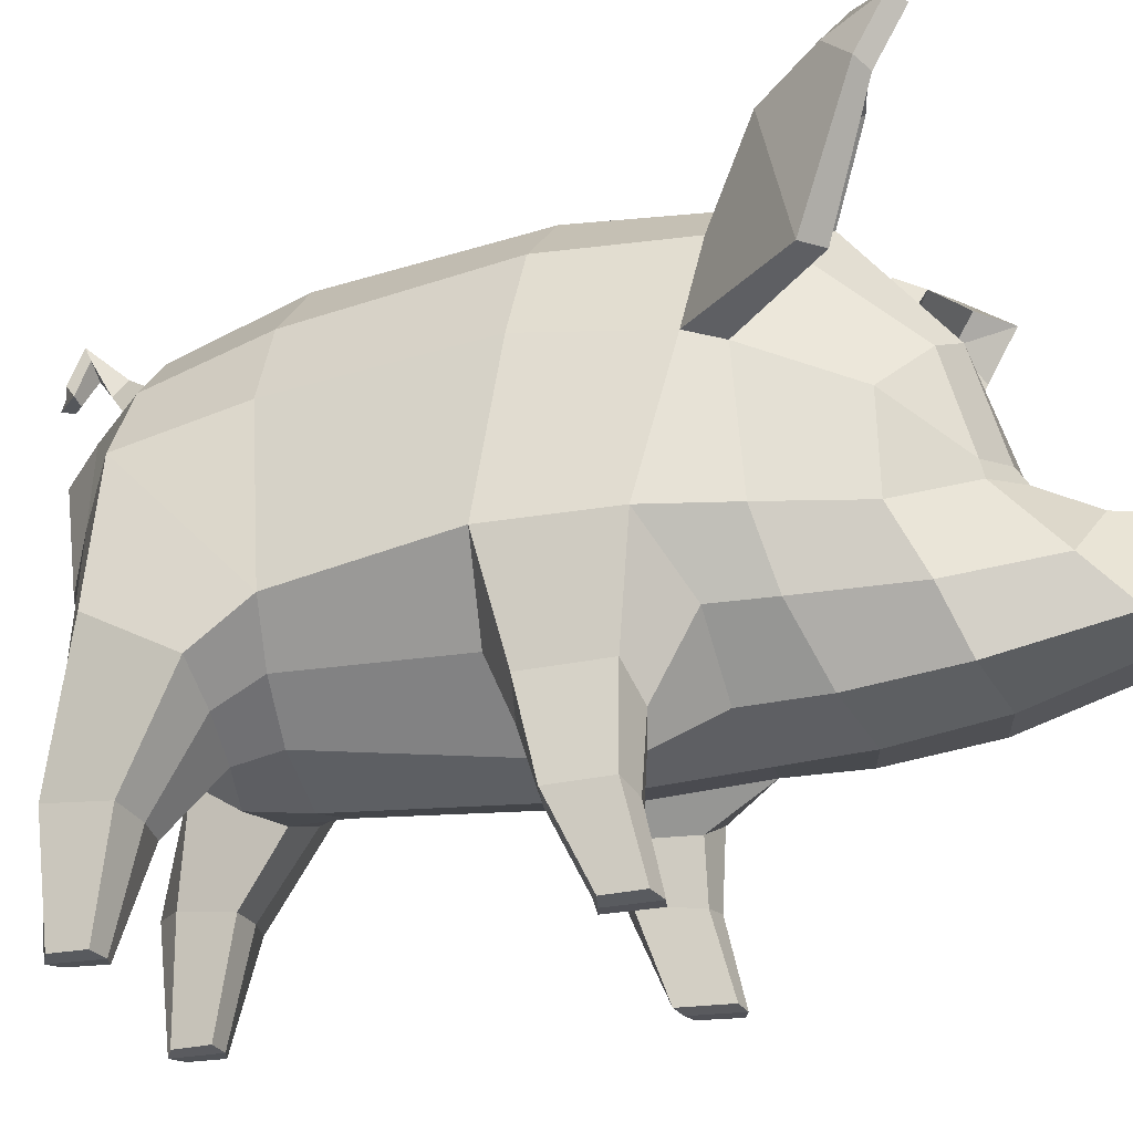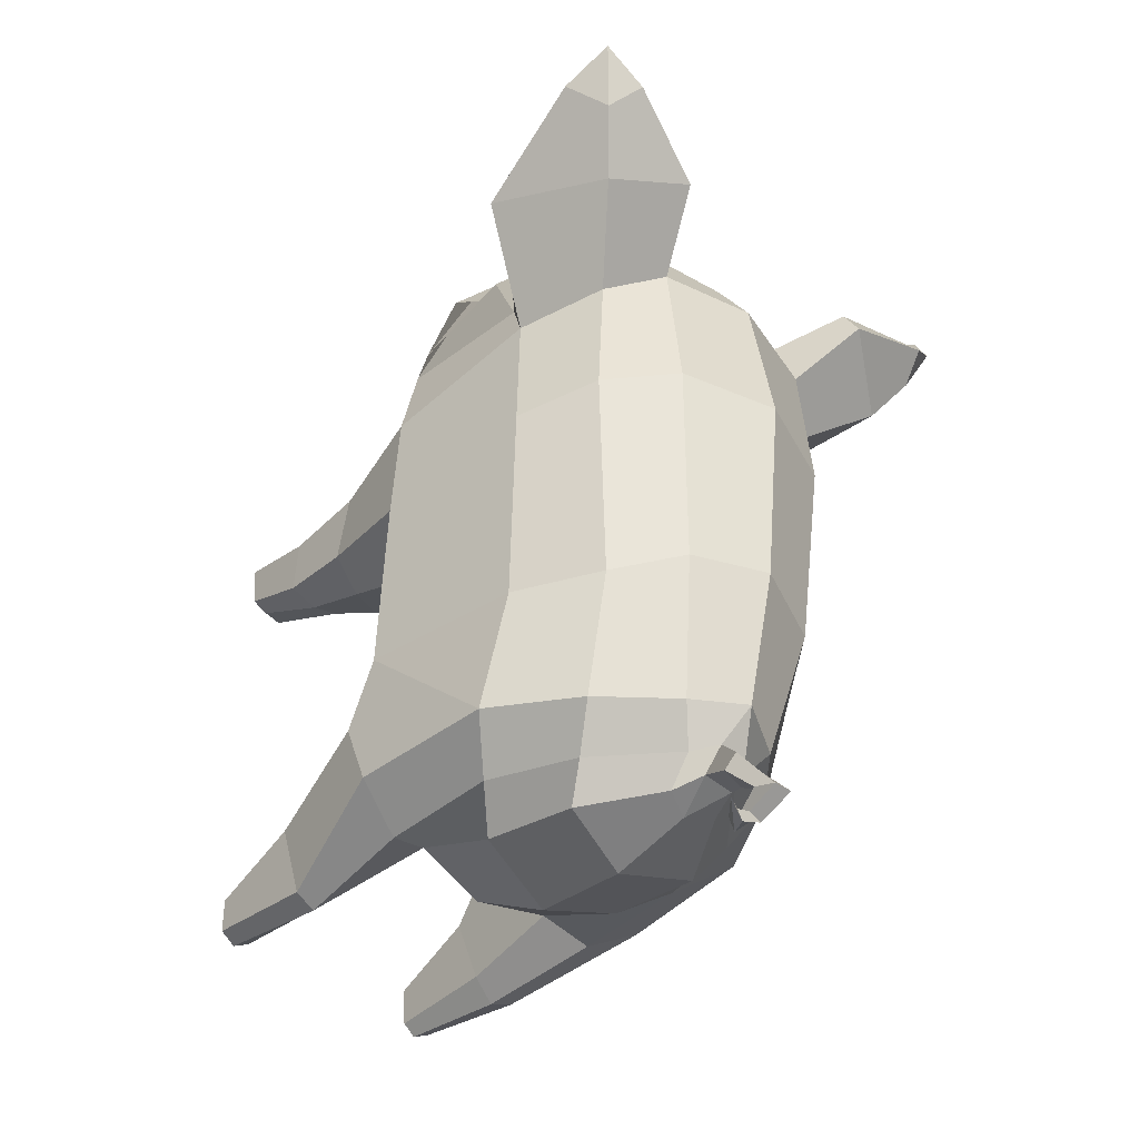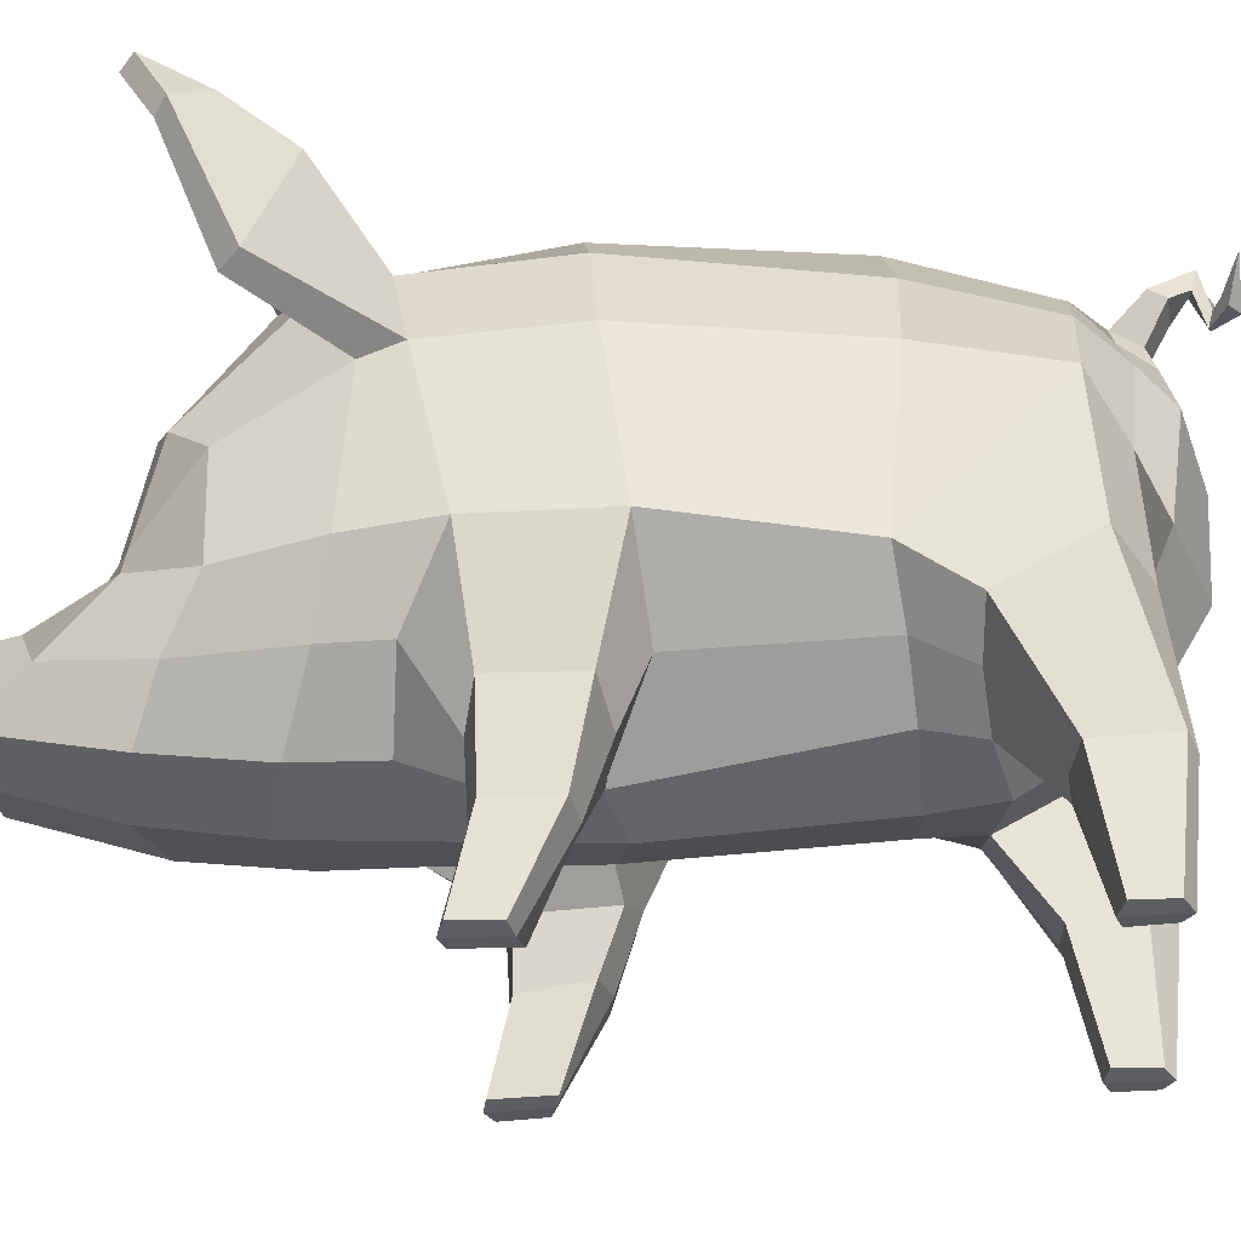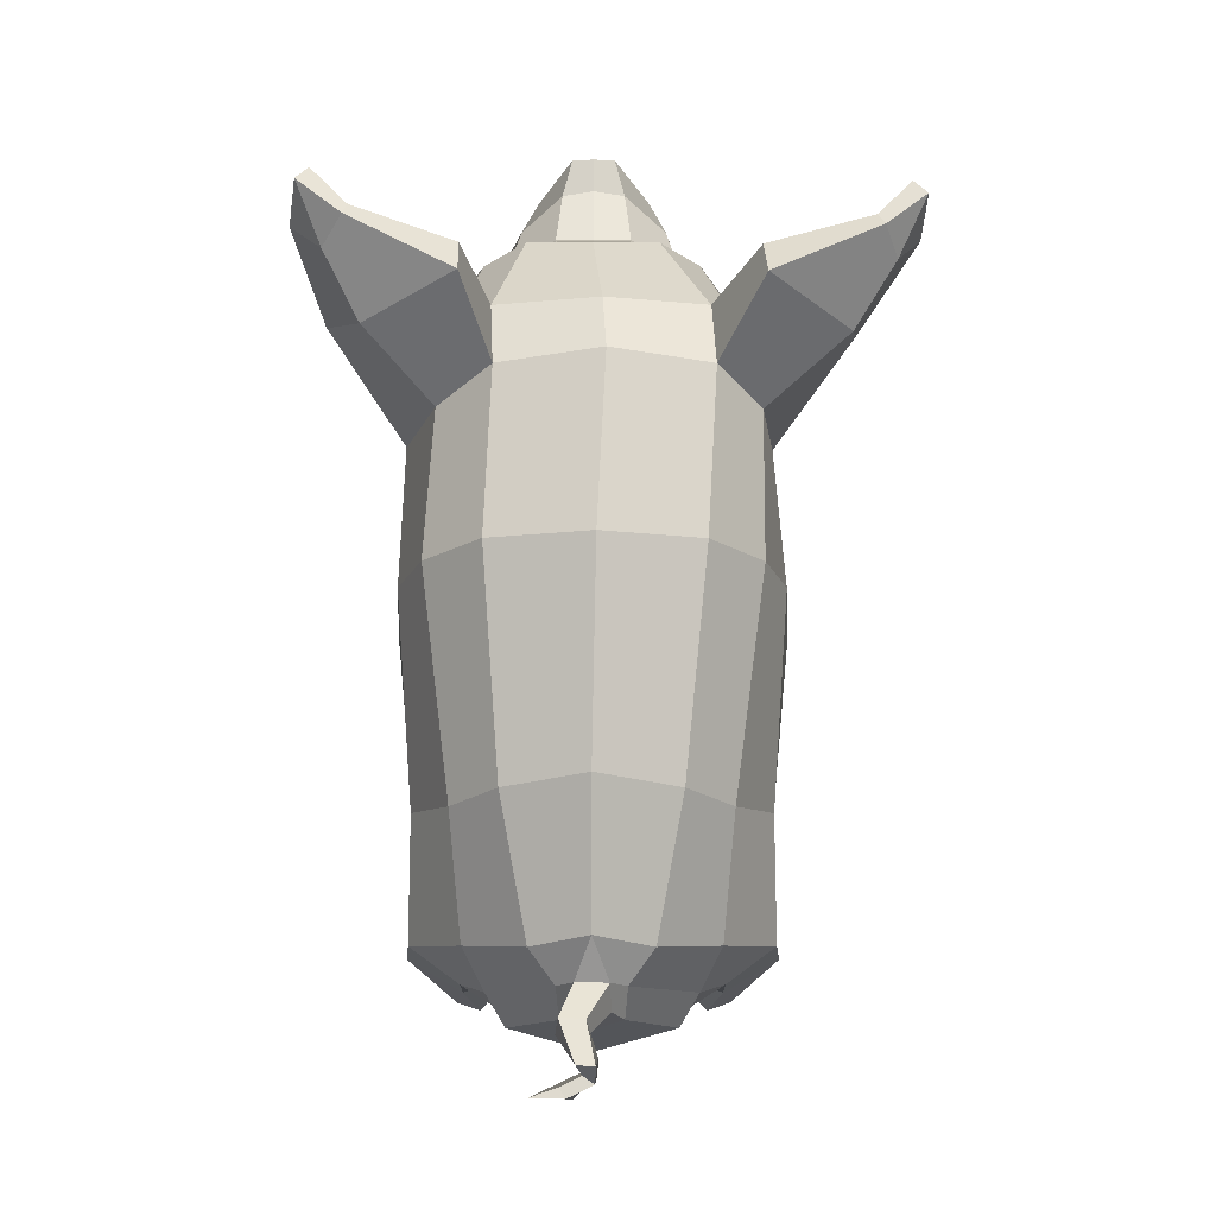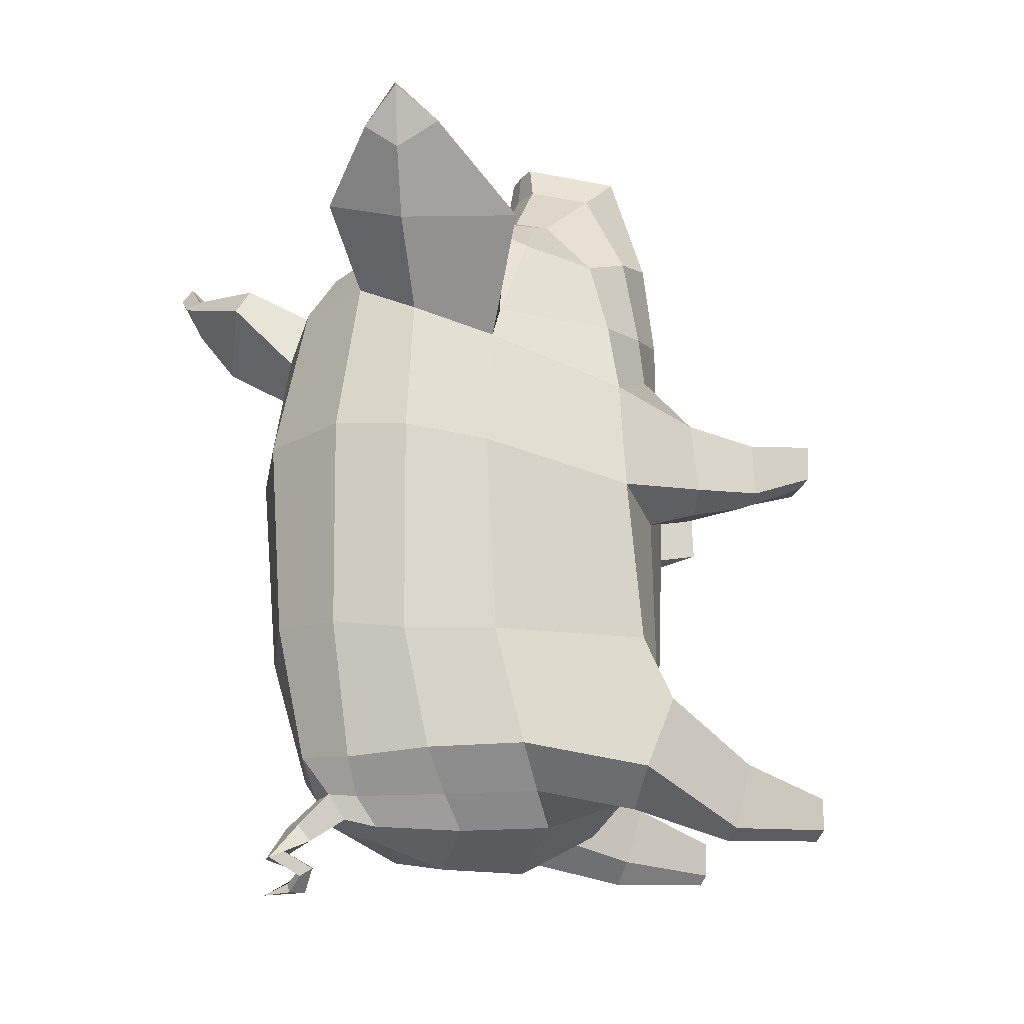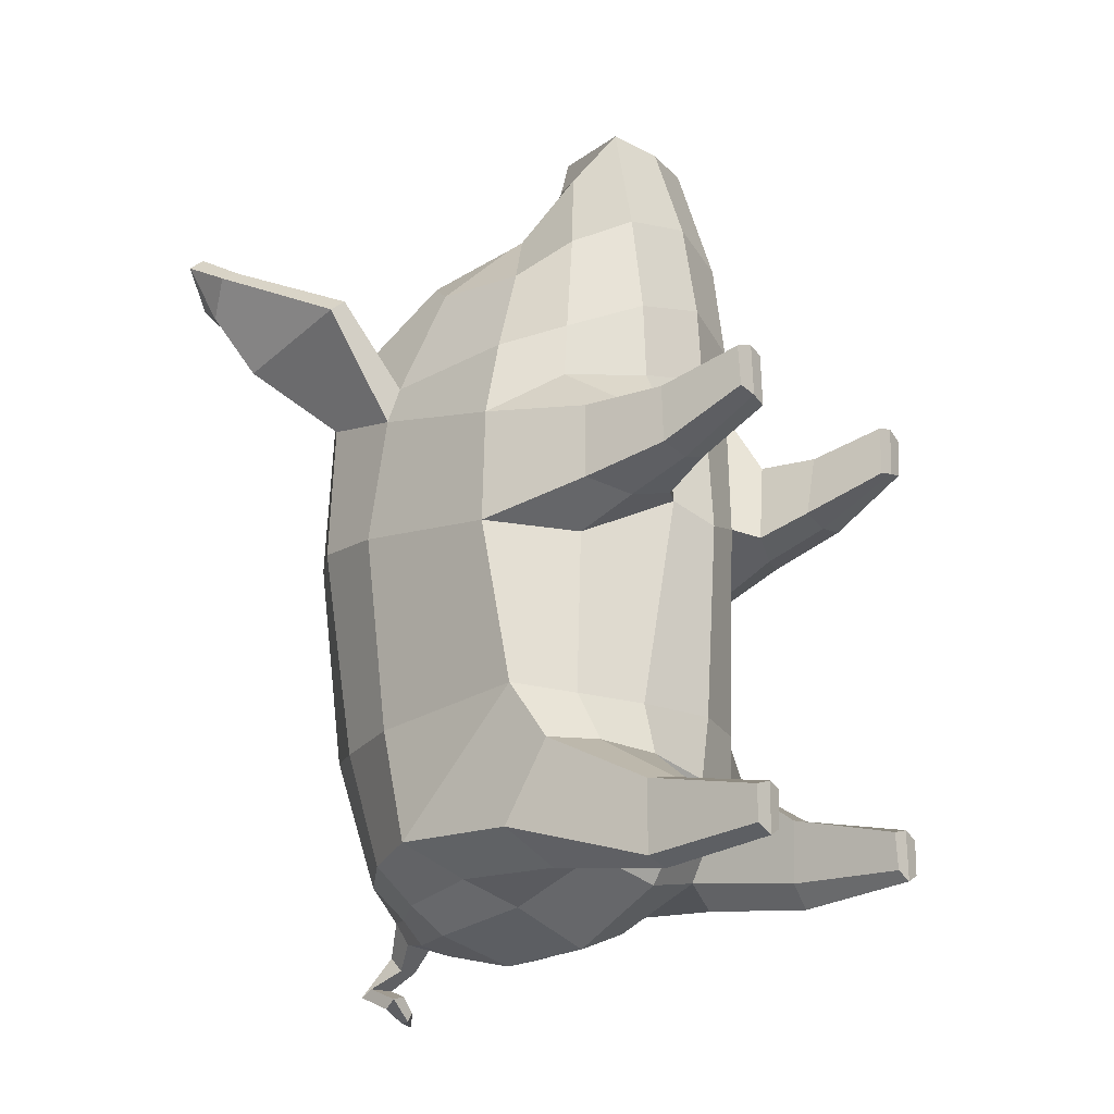
<metadata>
{"format":"obj","ext":"obj","renderer":"f3d","projection":"perspective","resolution":1024,"background":"white","views":[{"elev":-26.5,"azim":-74.0,"up":"+Y"},{"elev":-42.0,"azim":134.6,"up":"+Z"},{"elev":-33.6,"azim":94.7,"up":"+Y"},{"elev":-9.5,"azim":179.9,"up":"+Z"},{"elev":-23.2,"azim":-118.0,"up":"+Z"},{"elev":-20.7,"azim":-51.2,"up":"+Z"}]}
</metadata>
<code>
o pig
v 0.6369 0.96 0.7574
v 0.5453 0.5887 0.7058
v 0.5659 0.5716 0.4354
v 0.6514 0.9479 0.3489
v 0.4118 0.5069 0.743
v 0.4659 0.7424 0.8956
v 0.244 0.5577 0.9275
v 0.2937 0.4414 0.7106
v 0.5225 0.2882 0.6969
v 0.5256 0.2801 0.4957
v 0.3346 0.2485 0.7101
v 0.4232 0.2625 0.7273
v 0.449 0.7501 1.094
v 0.2517 0.5592 1.185
v 0.1724 0.4978 0.4534
v 0.4221 0.7052 0.3168
v 0.4087 0.4994 0.4033
v 0.2699 0.4423 0.4386
v 0.3184 0.2732 0.5063
v 0.416 0.272 0.4763
v 0.2487 0.5784 -0.27
v 0.4409 0.7081 -0.2538
v 0.5169 1.8 0.459
v 0.4316 1.74 -0.2799
v 0.2736 1.944 -0.2419
v 0.3246 1.994 0.4923
v 0.8392 1.604 1.242
v 0.5901 1.503 0.8799
v 0.4808 1.79 0.9407
v 0.694 2.024 1.139
v 0.7593 1.598 1.307
v 0.5806 1.46 1.003
v 0.3011 1.922 1.044
v 0.3971 2.132 1.275
v 0.312 1.82 1.255
v 0.3972 2.076 1.374
v 0.2161 0.561 -0.4359
v 0.4118 0.6357 -0.4179
v 0.5777 1.343 -0.6833
v 0.6038 0.8613 -0.2271
v 0.5791 0.7264 -0.4303
v 0.6173 0.8657 -0.7113
v 0.5664 1.45 -0.2758
v 0.3988 -0.004338 -0.6622
v 0.3915 0.3551 -0.5877
v 0.2758 0.3506 -0.598
v 0.34 0.002504 -0.6789
v 0.4766 0.4033 -0.8474
v 0.5224 0.3685 -0.6154
v 0.4641 0.000731 -0.6836
v 0.4619 0.000957 -0.8029
v 0.5785 0.9635 1.038
v 0.5066 1.281 1.355
v 0.4589 0.9738 1.356
v 0.4772 1.732 1.142
v 0.3534 1.447 1.493
v 0.6441 1.971 1.234
v 0.3776 0.7749 1.459
v 0.2512 0.6046 1.536
v 0.2515 0.8685 1.794
v 0.1963 0.7137 1.95
v 0.3009 1.133 1.579
v 0.2935 1.078 1.592
v 0.2147 1.521 1.55
v 0.1272 1.13 1.684
v 0.1335 1.185 1.646
v 0.1064 1.041 1.868
v 0.07256 1.034 1.998
v 0.7496 2.085 1.393
v 0.7206 2.178 1.458
v 0.8573 2.001 1.47
v 0.8359 2.174 1.573
v 0.9083 2.032 1.434
v 0.8758 2.202 1.529
v 0.7318 2.226 1.415
v 0.8002 2.131 1.338
v 0.4225 1.206 -0.7994
v 0.4331 0.8128 -0.8194
v 0.2708 0.7689 -0.754
v 0.2854 1.086 -0.887
v 0.2681 1.43 -0.9359
v 0.3287 1.524 -0.8292
v 0.3245 0.3908 -0.7984
v 0.3963 0.393 -0.8752
v 0.4038 -0.004315 -0.8323
v 0.3512 0.002351 -0.8039
v 0.423 -0.008423 0.6152
v 0.4341 -0.009397 0.7871
v 0.374 -0.00432 0.7734
v 0.3653 -0.003042 0.5998
v 0.6115 1.515 0.427
v -0.03101 1.88 1.265
v -0.000429 1.545 1.543
v -0.0426 1.994 1.077
v -0.01354 2.101 0.4952
v 0 2.038 -0.2047
v -0 1.04 -0.989
v 0 1.365 -1.009
v 0 0.7354 -0.8123
v 0 0.4974 -0.2737
v -0 0.5269 -0.4848
v -0 0.4529 0.4032
v -0 0.4875 0.9649
v -0 0.5035 1.242
v -0 0.5598 1.588
v -0 0.678 1.945
v 0.1073 0.7669 1.957
v 0.08593 0.8949 1.975
v -0 1.05 1.883
v -0 1.04 2
v -0 1.202 1.659
v -0 1.13 1.684
v -0.6275 0.9573 0.7573
v -0.6514 0.9479 0.3489
v -0.5659 0.5716 0.4354
v -0.5453 0.5887 0.7058
v -0.3184 0.2732 0.5063
v -0.2699 0.4423 0.4386
v -0.2937 0.4413 0.7086
v -0.3346 0.2485 0.7101
v -0.1724 0.4978 0.4534
v -0.244 0.5534 0.9162
v -0.8381 1.51 1.24
v -0.7874 1.951 1.136
v -0.5251 1.77 0.9396
v -0.5721 1.468 0.8792
v -0.5548 1.428 1.002
v -0.7593 1.522 1.305
v -0.3766 1.924 1.043
v -0.3451 1.991 0.492
v -0.5253 1.795 0.4588
v -0.5221 2.122 1.273
v -0.3655 1.825 1.254
v -0.5106 2.067 1.373
v -0.4316 1.74 -0.2799
v -0.5664 1.45 -0.2758
v -0.6101 1.511 0.4269
v -0.4409 0.7081 -0.2538
v -0.4118 0.6357 -0.4179
v -0.2161 0.561 -0.4359
v -0.2487 0.5784 -0.27
v -0.5777 1.343 -0.6833
v -0.6173 0.8657 -0.7113
v -0.5791 0.7264 -0.4303
v -0.6038 0.8613 -0.2271
v -0.5589 0.9595 1.038
v -0.4505 0.974 1.356
v -0.4883 1.277 1.355
v -0.5121 1.714 1.141
v -0.3474 1.449 1.494
v -0.7277 1.911 1.232
v -0.4395 0.7492 1.093
v -0.2517 0.5579 1.183
v -0.2512 0.6021 1.534
v -0.3776 0.775 1.459
v -0.2137 1.523 1.55
v -0.1963 0.7137 1.95
v -0.07256 1.034 1.998
v -0.1064 1.041 1.868
v -0.2515 0.8685 1.794
v -0.9613 2.068 1.569
v -0.8566 2 1.39
v -0.849 2.097 1.455
v -0.9438 1.894 1.466
v -1.006 2.086 1.525
v -1 1.913 1.429
v -0.8701 2.141 1.411
v -0.9156 2.033 1.334
v -0.4225 1.206 -0.7994
v -0.2854 1.086 -0.887
v -0.2708 0.7689 -0.754
v -0.4331 0.8128 -0.8194
v -0.3287 1.524 -0.8292
v -0.2681 1.43 -0.9359
v -0.5256 0.2801 0.4957
v -0.5225 0.2882 0.6969
v -0.3245 0.3908 -0.7984
v -0.3512 0.002351 -0.8039
v -0.4038 -0.004315 -0.8323
v -0.3963 0.393 -0.8752
v -0.2758 0.3506 -0.598
v -0.34 0.002504 -0.6789
v -0.4766 0.4033 -0.8474
v -0.4619 0.000957 -0.8029
v -0.4641 0.000731 -0.6836
v -0.5224 0.3685 -0.6154
v -0.3988 -0.004338 -0.6622
v -0.374 -0.00432 0.7734
v -0.4341 -0.009397 0.7871
v -0.423 -0.008423 0.6152
v -0.3653 -0.003042 0.5998
v -0.3915 0.3551 -0.5877
v -0.4221 0.7052 0.3168
v -0.2905 1.079 1.592
v -0.2948 1.135 1.579
v -0.1312 1.187 1.646
v -0.1272 1.13 1.684
v -0.4644 0.7417 0.8938
v -0.4118 0.5067 0.7411
v -0.4232 0.2625 0.7273
v -0.2736 1.944 -0.2419
v -0.03295 0.8855 1.974
v -0.04406 0.7526 1.957
v 0.05998 1.782 -0.8879
v 0 1.637 -0.9405
v -0.05841 1.782 -0.8904
v 0.1902 1.835 -0.7013
v 0.1075 1.762 -0.8139
v 0.05262 1.846 -0.8038
v 0 1.929 -0.6693
v -0.05401 1.846 -0.8053
v -0.09875 1.68 -0.9122
v -0.1075 1.762 -0.8139
v 0.397 1.624 -0.6908
v 0.09875 1.68 -0.9122
v -0.397 1.624 -0.6908
v -0.1902 1.835 -0.7013
v -0.416 0.272 0.4763
v -0.4087 0.4994 0.4033
v 0.1061 1.897 -0.9553
v 0.09746 1.937 -0.9059
v 0.01508 1.88 -0.9619
v 0.01591 1.929 -0.9103
v 0.04571 2.033 -1.04
v -0.01308 2.043 -1.045
v -0.01955 1.991 -1.02
v 0.05359 1.961 -1.021
v 0.02661 1.917 -1.072
v -0.01054 1.924 -1.098
v -0.01767 1.882 -1.067
v 0.01639 1.864 -1.057
v 0.09454 1.927 -1.104
v 0.07443 1.927 -1.138
v 0.0523 1.876 -1.139
v 0.0831 1.883 -1.105
v 0.1819 1.978 -1.133
v -0.08611 0.8946 1.976
v 0.03277 0.8856 1.974
v 0.04348 0.7531 1.955
v -0.1079 0.7664 1.959
v 0.5004 -0.002231 0.7644
v 0.4868 -0.00162 0.63
v -0.4868 -0.00162 0.63
v -0.5004 -0.002231 0.7644
f 1 2 3 4
f 5 6 7 8
f 3 2 9 10
f 5 8 11 12
f 6 13 14 7
f 15 16 17 18
f 19 18 17 20
f 21 22 16 15
f 23 24 25 26
f 27 28 29 30
f 28 27 31 32
f 33 29 23 26
f 33 34 30 29
f 35 36 34 33
f 22 21 37 38
f 39 40 41 42
f 40 39 43
f 44 45 46 47
f 48 49 50 51
f 32 52 1 28
f 32 53 54 52
f 55 56 53 32
f 57 55 32 31
f 14 13 58 59
f 58 60 61 59
f 54 53 62 63
f 35 64 56 55
f 65 63 62 66
f 57 36 35 55
f 60 67 68 61
f 69 70 36 57
f 71 69 57 31
f 72 71 73 74
f 72 74 75 70
f 31 27 73 71
f 76 73 27 30
f 75 76 30 34
f 77 78 79 80
f 80 81 82 77
f 83 84 85 86
f 46 83 86 47
f 47 86 85 44
f 36 70 75 34
f 87 88 89 90
f 28 91 23 29
f 4 91 28 1
f 40 43 91 4
f 35 92 93 64
f 33 94 92 35
f 95 94 33 26
f 96 95 26 25
f 80 97 98 81
f 79 99 97 80
f 21 100 101 37
f 21 15 102 100
f 15 7 103 102
f 104 103 7 14
f 14 59 105 104
f 61 106 105 59
f 107 61 68 108
f 67 109 110 68
f 65 66 111 112
f 113 114 115 116
f 117 118 119 120
f 121 122 119 118
f 123 124 125 126
f 126 127 128 123
f 129 130 131 125
f 129 125 124 132
f 133 129 132 134
f 131 135 136 137
f 138 139 140 141
f 142 143 144 145
f 146 127 126 113
f 127 146 147 148
f 149 127 148 150
f 151 128 127 149
f 152 153 154 155
f 133 149 150 156
f 151 149 133 134
f 157 158 159 160
f 161 162 163
f 161 164 162
f 161 165 166 164
f 161 163 167 165
f 128 164 166 123
f 165 168 166
f 165 167 168
f 169 170 171 172
f 170 169 173 174
f 175 176 116 115
f 177 178 179 180
f 181 182 178 177
f 183 184 185 186
f 182 187 179 178
f 134 132 167 163
f 188 189 190 191
f 181 192 187 182
f 126 125 131 137
f 114 113 126 137
f 145 114 137 136
f 121 193 138 141
f 194 195 148 147
f 196 195 194 197
f 154 157 160 155
f 198 122 153 152
f 199 119 122 198
f 199 200 120 119
f 133 156 93 92
f 129 133 92 94
f 95 130 129 94
f 96 201 130 95
f 170 174 98 97
f 99 171 170 97
f 141 140 101 100
f 121 141 100 102
f 122 121 102 103
f 122 103 104 153
f 153 104 105 154
f 154 105 106 157
f 110 202 203 106
f 158 110 109 159
f 196 197 112 111
f 62 53 56
f 66 62 56 64
f 111 66 64 93
f 156 196 111 93
f 156 150 195 196
f 148 195 150
f 204 205 206
f 207 208 209 210
f 210 209 211
f 206 212 213 211
f 207 25 24 214
f 81 215 208 82
f 25 207 210 96
f 81 98 205 215
f 136 135 216 142
f 174 173 213 212
f 201 96 210 217
f 174 212 205 98
f 72 69 71
f 72 70 69
f 162 164 128 151
f 163 162 151 134
f 74 76 75
f 74 73 76
f 168 167 132 124
f 166 168 124 123
f 218 219 118 117
f 121 118 219 193
f 11 8 18 19
f 15 18 8 7
f 23 91 43 24
f 131 130 201 135
f 217 216 135 201
f 43 39 214 24
f 145 136 142
f 209 204 220 221
f 220 204 206 222
f 222 206 211 223
f 221 223 211 209
f 204 215 205
f 206 205 212
f 217 210 211 213
f 224 225 223 221
f 226 222 223 225
f 227 220 222 226
f 220 227 224 221
f 228 229 225 224
f 230 226 225 229
f 231 227 226 230
f 227 231 228 224
f 232 233 229 228
f 233 234 230 229
f 235 231 230 234
f 231 235 236 232 228
f 236 233 232
f 234 233 236
f 236 235 234
f 110 158 237 202
f 110 238 108 68
f 238 239 107 108
f 237 240 203 202
f 110 106 239 238
f 157 240 237 158
f 106 203 240 157
f 239 106 61 107
f 101 99 79 37
f 101 140 171 99
f 10 9 241 242
f 90 19 20 87
f 89 11 19 90
f 12 11 89 88
f 200 189 188 120
f 191 117 120 188
f 190 218 117 191
f 243 244 176 175
f 45 38 37 46
f 37 79 83 46
f 79 78 84 83
f 42 41 49 48
f 143 183 186 144
f 171 177 180 172
f 140 181 177 171
f 139 192 181 140
f 82 208 207 214
f 77 82 214 39
f 39 42 78 77
f 84 78 42 48
f 85 84 48 51
f 44 85 51 50
f 50 49 45 44
f 49 41 38 45
f 40 22 38 41
f 16 22 40 4
f 17 16 4 3
f 20 17 3 10
f 87 20 10 242
f 242 241 88 87
f 9 12 88 241
f 2 5 12 9
f 2 1 6 5
f 1 52 13 6
f 58 13 52 54
f 54 63 60 58
f 63 65 67 60
f 65 112 109 67
f 159 109 112 197
f 160 159 197 194
f 155 160 194 147
f 146 152 155 147
f 113 198 152 146
f 116 199 198 113
f 116 176 200 199
f 176 244 189 200
f 190 189 244 243
f 243 175 218 190
f 175 115 219 218
f 193 219 115 114
f 138 193 114 145
f 145 144 139 138
f 144 186 192 139
f 187 192 186 185
f 179 187 185 184
f 180 179 184 183
f 172 180 183 143
f 142 169 172 143
f 173 169 142 216
f 213 173 216 217
f 208 215 204 209

</code>
